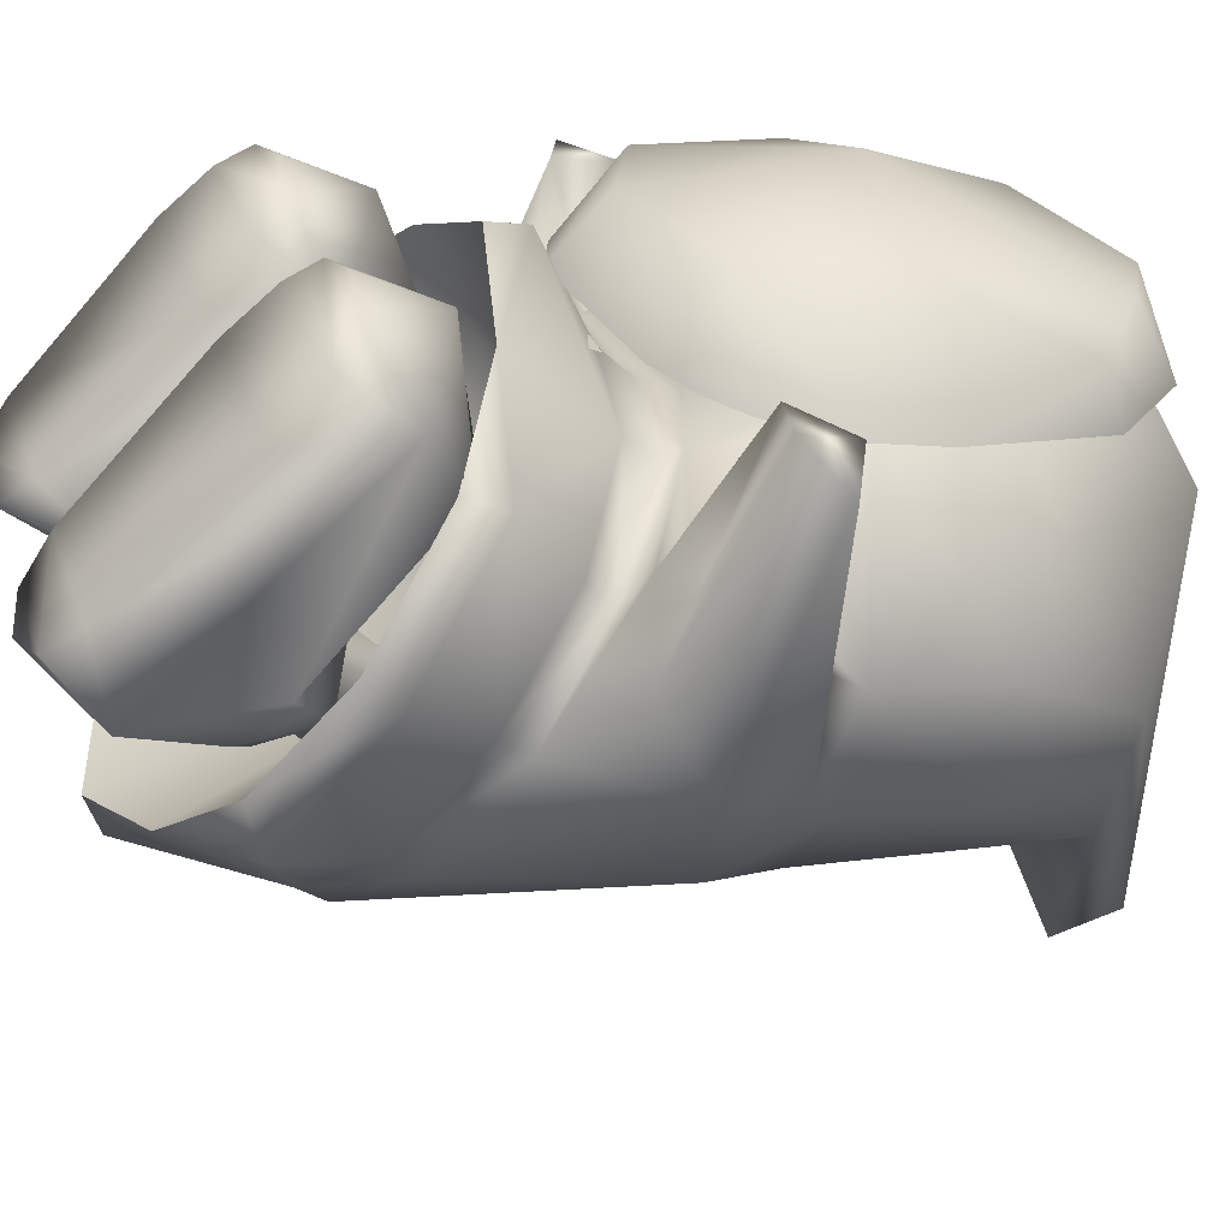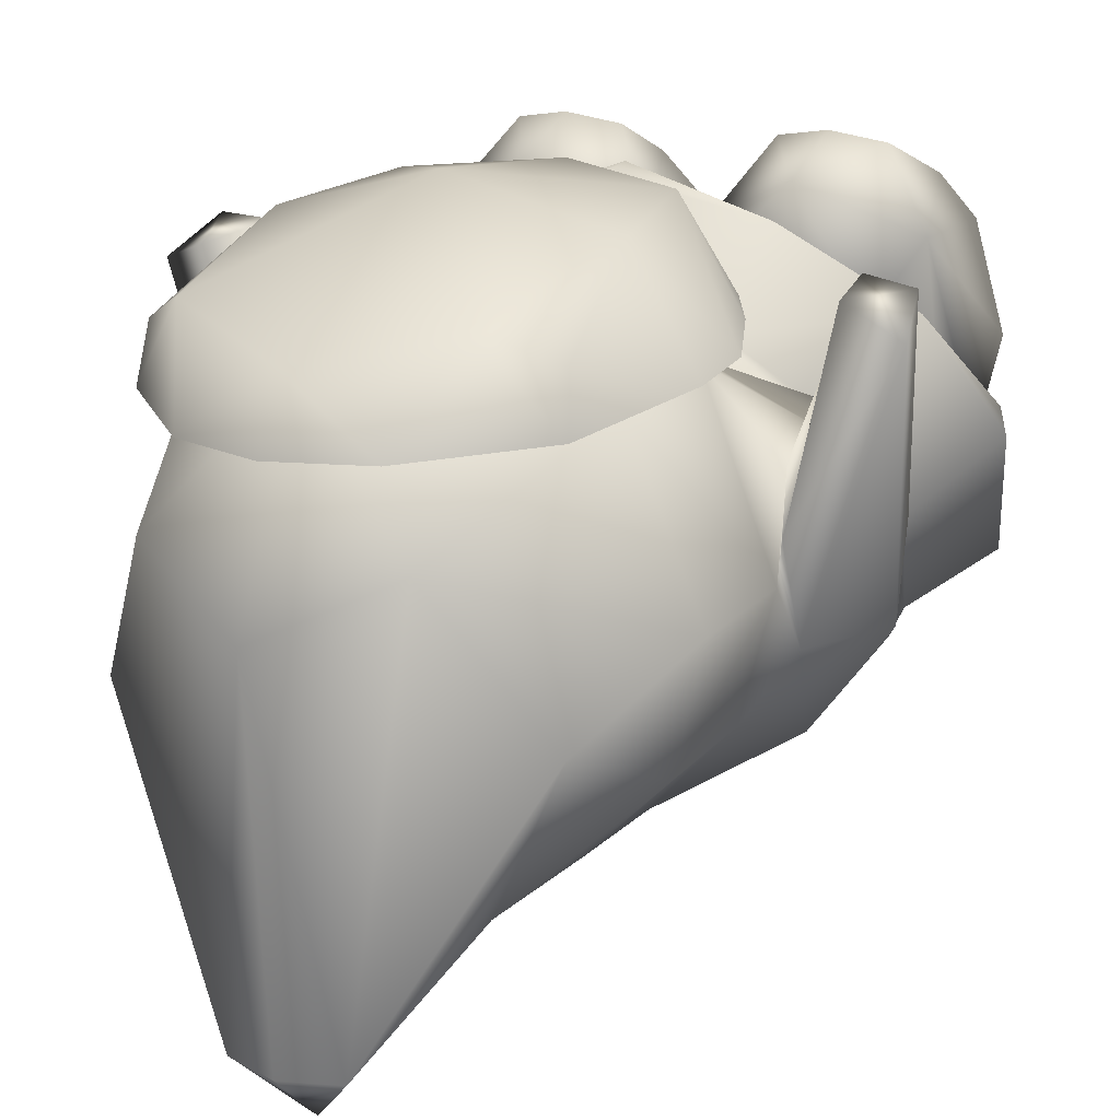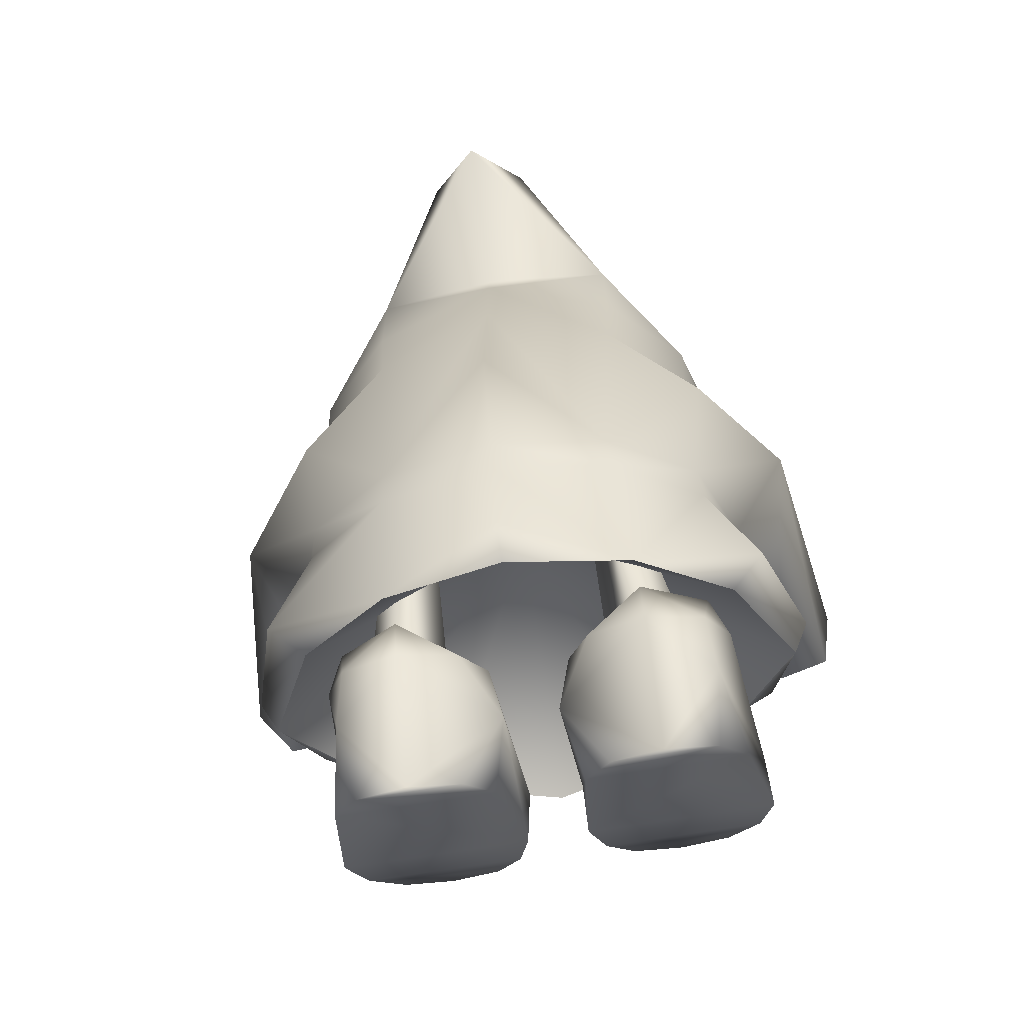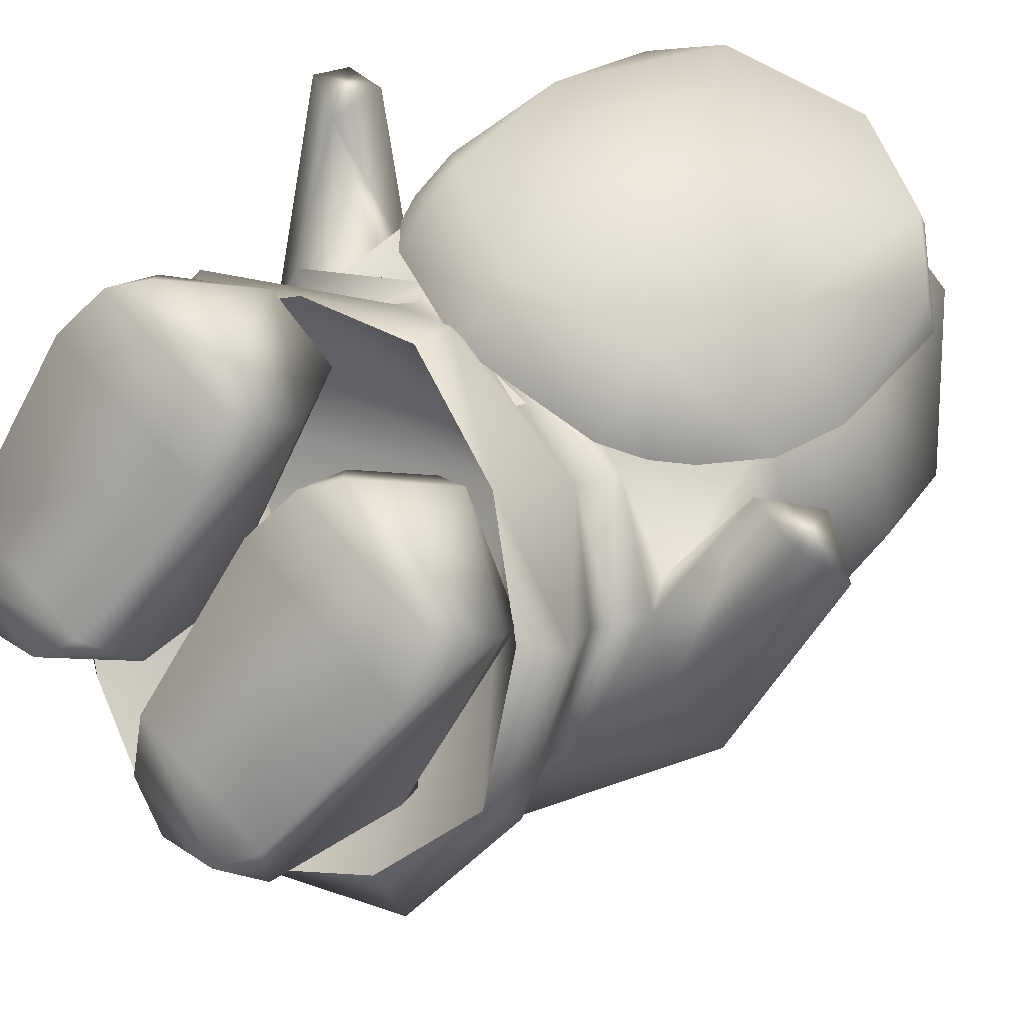
<metadata>
{"format":"obj","ext":"obj","renderer":"f3d","projection":"perspective","resolution":1024,"background":"white","views":[{"elev":25.9,"azim":74.1,"up":"+Z"},{"elev":15.0,"azim":-149.7,"up":"+Z"},{"elev":-70.2,"azim":-170.6,"up":"+Y"},{"elev":55.6,"azim":50.8,"up":"+Z"}]}
</metadata>
<code>
g Heyho_G_Sit_0010
v -0.4062 1.452 1.382
v 8.345e-07 1.911 1.461
v 8.345e-07 1.3 1.416
v -0.5053 1.885 1.33
v -0.6971 1.659 1.022
v 0.4062 1.452 1.382
v 0.5053 1.885 1.33
v -0.6026 1.453 1.072
v -0.4041 2.441 1.192
v 8.345e-07 2.63 1.105
v 0.4041 2.441 1.192
v -0.2892 2.619 0.8978
v -0.6116 2.341 0.9316
v 0.2892 2.619 0.8978
v 0.6116 2.341 0.9316
v 8.345e-07 1.13 1.244
v -0.418 1.254 1.152
v 0.418 1.254 1.152
v 8.345e-07 2.693 0.8908
v -0.5285 1.346 1.109
v 0.5285 1.346 1.11
v -0.5918 2.306 1.102
v -0.7169 1.894 0.9959
v 0.5918 2.306 1.102
v 0.7169 1.894 0.9959
v 0.6962 1.658 1.027
v 0.6026 1.453 1.072
v -0.6971 1.659 1.022
v -0.6026 1.453 1.072
v 0.6962 1.658 1.027
v 0.6026 1.453 1.072
v -0.5285 1.346 1.109
v 0.5285 1.346 1.11
v -0.418 1.254 1.152
v 0.418 1.254 1.152
v 8.345e-07 1.13 1.244
v 0.7169 1.894 0.9959
v -0.7169 1.894 0.9959
v 0.6116 2.341 0.9316
v -0.6116 2.341 0.9316
v -0.2892 2.619 0.8978
v 0.2892 2.619 0.8978
v 8.345e-07 2.693 0.8908
v -0.1695 1.227 1.085
v 0.1695 1.227 1.085
v -0.1528 1.086 1.146
v 0.1528 1.086 1.146
v -0.7166 1.232 0.7603
v -0.8857 1.384 1.203
v -0.6987 1.4 0.7058
v -0.7591 1.542 0.5488
v -0.9173 1.58 1.167
v -1.064 1.448 1.19
v -1.105 1.604 1.083
v -0.8182 1.547 0.2738
v -0.9877 1.352 0.3136
v -0.9392 1.186 0.5492
v -0.7244 1.309 -0.02291
v -0.7934 1.157 0.7985
v -0.9392 1.186 0.5492
v -1.064 1.448 1.19
v -0.6987 1.4 0.7058
v -0.6161 1.722 1.013
v -0.7166 1.232 0.7603
v -0.81 1.671 0.4625
v -0.4264 1.346 0.9366
v 8.345e-07 1.467 0.8962
v 8.345e-07 1.341 0.952
v 0.4264 1.346 0.9366
v 0.6161 1.722 1.013
v 0.6681 1.298 0.7622
v 0.6959 1.464 0.6936
v 0.81 1.671 0.4625
v 8.345e-07 1.743 1.262
v 0.8064 1.559 0.5304
v -0.7591 1.542 0.5488
v 0.3966 1.299 0.9091
v 0.6731 1.123 0.6927
v 0.7619 1.178 0.8042
v 0.7764 0.8985 0.3932
v 0.8876 1.143 0.5741
v -0.3966 1.299 0.9091
v -0.6731 1.123 0.6927
v -0.7934 1.157 0.7985
v -0.7764 0.8985 0.3932
v -0.9392 1.186 0.5492
v 8.345e-07 0.4429 -0.2141
v 8.345e-07 0.8527 -0.3815
v -0.3754 0.4976 -0.1412
v 0.3754 0.4976 -0.1412
v 8.345e-07 1.598 -0.3464
v -0.4244 1.61 -0.1983
v -0.7244 1.309 -0.02291
v 0.4244 1.61 -0.1983
v 0.7244 1.309 -0.02291
v 0.6551 0.6469 0.05791
v -0.6551 0.6469 0.05791
v 0.6854 1.631 0.07373
v -0.6854 1.631 0.07373
v 1.002 1.254 0.3291
v 0.7764 0.8985 0.3932
v 0.8876 1.143 0.5741
v -0.9877 1.352 0.3136
v -0.7764 0.8985 0.3932
v -0.9392 1.186 0.5492
v 0.8464 1.53 0.2683
v 0.81 1.671 0.4625
v 0.8064 1.559 0.5304
v -0.8182 1.547 0.2738
v -0.81 1.671 0.4625
v -0.7591 1.542 0.5488
v -0.4439 1.982 -0.2049
v -0.4244 1.61 -0.1983
v 8.345e-07 1.97 -0.3511
v -0.6854 1.631 0.07373
v -0.7015 2.002 0.04511
v -0.81 1.671 0.4625
v -0.8158 2.046 0.433
v -0.608 2.09 0.9645
v -0.6161 1.722 1.013
v 8.345e-07 1.743 1.262
v 8.345e-07 1.598 -0.3464
v 0.4244 1.61 -0.1983
v 0.4439 1.982 -0.2049
v 0.6854 1.631 0.07373
v 0.7015 2.002 0.04511
v 0.81 1.671 0.4625
v 0.8158 2.046 0.433
v 0.6161 1.722 1.013
v 0.608 2.09 0.9645
v 8.345e-07 1.743 1.262
v -0.3828 2.651 0.6595
v -0.656 2.428 0.2113
v -0.1747 2.636 -0.6217
v -0.8158 2.046 0.433
v -0.608 2.09 0.9645
v -0.7015 2.002 0.04511
v 8.345e-07 2.506 1.087
v 8.345e-07 1.743 1.262
v 0.608 2.09 0.9645
v 0.3828 2.651 0.6595
v 0.656 2.428 0.2113
v 0.1747 2.636 -0.6217
v 0.8158 2.046 0.433
v 0.7015 2.002 0.04511
v 8.345e-07 2.786 0.4742
v 8.345e-07 2.689 -0.6271
v 0.4458 2.414 -0.2225
v 8.345e-07 2.507 -0.7915
v 8.345e-07 2.301 -0.2982
v -0.4458 2.414 -0.2225
v 8.345e-07 1.97 -0.3511
v 0.4439 1.982 -0.2049
v -0.4439 1.982 -0.2049
v 0.6681 1.298 0.7622
v 0.6959 1.464 0.6936
v 0.8404 1.433 1.207
v 0.8064 1.559 0.5304
v 0.9636 1.583 1.152
v 1.028 1.404 1.21
v 1.145 1.505 1.09
v 0.8464 1.53 0.2683
v 1.002 1.254 0.3291
v 0.8876 1.143 0.5741
v 0.7244 1.309 -0.02291
v 0.7619 1.178 0.8042
v 0.8876 1.143 0.5741
v 1.028 1.404 1.21
v -0.3819 0.4156 -0.08573
v 8.345e-07 0.362 -0.1563
v 8.345e-07 0.4429 -0.2141
v -0.3754 0.4976 -0.1412
v -0.6551 0.6469 0.05791
v -0.6647 0.5722 0.1219
v -0.7764 0.8985 0.3932
v -0.7674 0.8189 0.4513
v -0.6731 1.123 0.6927
v -0.6646 1.044 0.7504
v -0.4025 1.206 0.9744
v -0.3966 1.299 0.9091
v 8.345e-07 1.256 1.039
v 8.345e-07 1.341 0.952
v 0.3819 0.4156 -0.08573
v 0.3754 0.4976 -0.1412
v 0.6551 0.6469 0.05791
v 0.6647 0.5722 0.1219
v 0.7764 0.8985 0.3932
v 0.7674 0.8189 0.4513
v 0.6731 1.123 0.6927
v 0.6646 1.044 0.7504
v 0.4025 1.206 0.9744
v 0.3966 1.299 0.9091
v 8.345e-07 1.256 1.039
v 8.345e-07 1.341 0.952
v -0.4116 0.9167 1.229
v -0.4025 1.206 0.9744
v 8.345e-07 1.107 1.351
v -0.8144 0.8504 1.008
v -0.7079 0.7526 1.01
v 8.345e-07 1.256 1.039
v 0.4025 1.206 0.9744
v 0.4116 0.9167 1.229
v 0.8144 0.8504 1.008
v 0.7079 0.7526 1.01
v 8.345e-07 0.9887 1.37
v -0.6646 1.044 0.7504
v -0.7674 0.8189 0.4513
v -0.9502 0.5738 0.6396
v -0.8951 0.4887 0.7032
v -0.8187 0.2776 0.2447
v -0.6647 0.5722 0.1219
v -0.4036 0.09041 0.1272
v -0.3819 0.4156 -0.08573
v 8.345e-07 0.362 -0.1563
v 8.345e-07 0.02464 -0.09246
v 0.3819 0.4156 -0.08573
v 0.4036 0.09041 0.1272
v 0.8187 0.2776 0.2447
v 0.6647 0.5722 0.1219
v 0.9502 0.5738 0.6396
v 0.7674 0.8189 0.4513
v 0.8951 0.4887 0.7032
v 0.7093 0.2549 0.3465
v 8.345e-07 -0.0206 0.0243
v 0.6646 1.044 0.7504
v 0.7079 0.7526 1.01
v 8.345e-07 1.293 0.456
v 0.4116 0.9167 1.229
v 8.345e-07 0.9887 1.37
v -0.4116 0.9167 1.229
v -0.7079 0.7526 1.01
v 0.8951 0.4887 0.7032
v 0.7093 0.2549 0.3465
v 0.4036 0.09041 0.1272
v 8.345e-07 -0.0206 0.0243
v -0.4036 0.09041 0.1272
v -0.7093 0.2549 0.3465
v -0.8951 0.4887 0.7032
v 0.1051 0.3491 1.189
v 0.1459 -0.05493 0.7891
v 0.09169 0.09668 0.6001
v 0.09533 0.6846 1.183
v 0.1357 0.3831 0.5551
v 0.2296 0.88 1.128
v 0.4111 0.8292 1.326
v 0.2454 0.571 1.409
v 0.412 0.5983 1.436
v 0.6436 0.8114 0.9804
v 0.7483 0.6823 1.18
v 0.6822 0.3831 0.5551
v 0.6161 -0.009579 0.4948
v 0.5452 0.5523 0.7227
v 0.5791 0.571 1.409
v 0.6949 0.4875 1.326
v 0.6734 -0.05445 0.7896
v 0.7463 0.3491 1.189
v 0.6022 0.2505 0.4237
v 0.4089 0.1941 0.3678
v 0.4095 -0.1867 0.6586
v 0.2346 -0.1502 0.6947
v 0.5841 -0.1502 0.6947
v 0.2167 0.2505 0.4237
v 0.411 0.8682 0.9518
v 0.28 0.5525 0.7229
v -0.7483 0.6823 1.18
v -0.6161 -0.009579 0.4948
v -0.6822 0.3831 0.5551
v -0.6436 0.8114 0.9804
v -0.5452 0.5523 0.7227
v -0.4111 0.8292 1.326
v -0.5791 0.571 1.409
v -0.2296 0.88 1.128
v -0.09533 0.6846 1.183
v -0.1357 0.3831 0.5551
v -0.2454 0.571 1.409
v -0.412 0.5983 1.436
v -0.09169 0.09668 0.6001
v -0.1458 -0.05493 0.7891
v -0.6949 0.4875 1.326
v -0.6734 -0.05445 0.7896
v -0.7463 0.3491 1.189
v -0.1051 0.3491 1.189
v -0.1529 0.4906 1.33
v -0.28 0.5525 0.7229
v -0.411 0.8682 0.9518
v -0.2167 0.2505 0.4237
v -0.4089 0.1941 0.3678
v -0.4095 -0.1867 0.6586
v -0.6022 0.2505 0.4237
v -0.2346 -0.1502 0.6947
v -0.5841 -0.1502 0.6947
v -0.2726 0.418 0.5272
v -0.4089 0.5244 0.6327
v -0.2678 0.7575 0.1881
v -0.4089 0.8654 0.2951
v -0.538 0.418 0.5272
v -0.4089 0.6603 0.09183
v -0.4089 0.326 0.436
v -0.4089 0.6603 0.09183
v -0.4089 0.326 0.436
v 0.2726 0.418 0.5272
v 0.2678 0.7575 0.1881
v 0.4089 0.5244 0.6327
v 0.4089 0.8654 0.2951
v 0.538 0.418 0.5272
v 0.4089 0.6603 0.09183
v 0.4089 0.326 0.436
v 0.4089 0.326 0.436
v 0.4089 0.6603 0.09183
v 0.7463 0.3491 1.189
v 0.6734 -0.05445 0.7896
v 0.1051 0.3491 1.189
v 0.1459 -0.05493 0.7891
v 0.6949 0.4875 1.326
v 0.1529 0.4906 1.33
v 0.5841 -0.1502 0.6947
v 0.2346 -0.1502 0.6947
v 0.4095 -0.1867 0.6586
v 0.2454 0.571 1.409
v 0.5791 0.571 1.409
v 0.412 0.5983 1.436
v -0.7463 0.3491 1.189
v -0.1051 0.3491 1.189
v -0.6734 -0.05445 0.7896
v -0.1458 -0.05493 0.7891
v -0.6949 0.4875 1.326
v -0.1529 0.4906 1.33
v -0.5841 -0.1502 0.6947
v -0.2346 -0.1502 0.6947
v -0.4095 -0.1867 0.6586
v -0.2454 0.571 1.409
v -0.5791 0.571 1.409
v -0.412 0.5983 1.436
v 0.4089 0.3285 0.3148
v 0.2625 0.5972 0.5809
v 0.1357 0.3831 0.5551
v 0.2167 0.2505 0.4237
v 0.2726 0.418 0.5272
v 0.4089 0.5244 0.6327
v 0.6264 0.4785 0.4633
v 0.6022 0.2505 0.4237
v 0.5452 0.5523 0.7227
v 0.6822 0.3831 0.5551
v 0.28 0.5525 0.7229
v 0.538 0.418 0.5272
v 0.4089 0.326 0.436
v 0.4089 0.1941 0.3678
v -0.4089 0.3285 0.3148
v -0.1357 0.3831 0.5551
v -0.2625 0.5972 0.5809
v -0.2167 0.2505 0.4237
v -0.2726 0.418 0.5272
v -0.4089 0.5244 0.6327
v -0.6264 0.4785 0.4633
v -0.6022 0.2505 0.4237
v -0.5452 0.5523 0.7227
v -0.6822 0.3831 0.5551
v -0.28 0.5525 0.7229
v -0.538 0.418 0.5272
v -0.4089 0.326 0.436
v -0.4089 0.1941 0.3678
v -0.7093 0.2549 0.3465
v 0.1529 0.4906 1.33
g Heyho_G_Sit_0010_0
f 3 2 1
f 4 1 2
f 1 4 5
f 2 3 6
f 6 7 2
f 1 5 8
f 2 9 4
f 2 10 9
f 10 2 11
f 11 2 7
f 12 9 10
f 9 12 13
f 11 14 10
f 14 11 15
f 16 3 1
f 3 16 6
f 1 17 16
f 18 6 16
f 10 19 12
f 19 10 14
f 20 17 1
f 1 8 20
f 18 21 6
f 13 22 9
f 13 23 22
f 4 22 23
f 22 4 9
f 24 15 11
f 5 4 23
f 25 15 24
f 7 25 24
f 7 24 11
f 7 26 25
f 7 6 26
f 6 21 27
f 26 6 27
f 30 29 28
f 30 31 29
f 31 32 29
f 31 33 32
f 33 34 32
f 33 35 34
f 35 36 34
f 37 30 28
f 37 28 38
f 38 39 37
f 38 40 39
f 41 39 40
f 42 39 41
f 42 41 43
f 46 45 44
f 47 45 46
f 50 49 48
f 51 49 50
f 52 49 51
f 49 52 53
f 54 52 51
f 54 53 52
f 54 51 55
f 54 55 56
f 53 54 56
f 57 53 56
f 58 56 55
f 49 59 48
f 49 60 59
f 49 61 60
f 64 63 62
f 65 62 63
f 64 66 63
f 67 63 66
f 68 67 66
f 67 68 69
f 67 69 70
f 70 69 71
f 70 71 72
f 72 73 70
f 67 70 74
f 67 74 63
f 72 75 73
f 76 62 65
f 68 77 69
f 78 69 77
f 69 78 79
f 71 69 79
f 80 79 78
f 81 79 80
f 82 68 66
f 66 83 82
f 83 66 84
f 84 85 83
f 84 86 85
f 66 64 84
f 89 88 87
f 88 90 87
f 91 88 89
f 88 91 90
f 89 92 91
f 89 93 92
f 94 90 91
f 95 90 94
f 95 96 90
f 97 93 89
f 94 98 95
f 99 92 93
f 96 95 100
f 100 101 96
f 100 102 101
f 93 97 103
f 104 103 97
f 104 105 103
f 106 95 98
f 107 106 98
f 107 108 106
f 93 109 99
f 109 110 99
f 111 110 109
f 114 113 112
f 112 113 115
f 112 115 116
f 116 115 117
f 116 117 118
f 118 117 119
f 119 117 120
f 120 121 119
f 114 122 113
f 122 114 123
f 123 114 124
f 124 125 123
f 124 126 125
f 126 127 125
f 128 127 126
f 128 129 127
f 130 129 128
f 131 129 130
f 134 133 132
f 133 135 132
f 135 136 132
f 135 133 137
f 132 136 138
f 136 139 138
f 139 140 138
f 140 141 138
f 140 142 141
f 142 143 141
f 144 142 140
f 145 142 144
f 146 134 132
f 146 132 138
f 143 146 141
f 141 146 138
f 147 134 146
f 143 147 146
f 148 143 142
f 142 145 148
f 143 148 149
f 149 134 147
f 143 149 147
f 150 149 148
f 149 150 151
f 152 150 148
f 150 152 151
f 152 148 153
f 153 148 145
f 151 152 154
f 149 151 134
f 134 151 133
f 151 137 133
f 151 154 137
f 157 156 155
f 157 158 156
f 157 159 158
f 159 157 160
f 159 161 158
f 160 161 159
f 158 161 162
f 162 161 163
f 161 160 163
f 160 164 163
f 163 165 162
f 166 157 155
f 167 157 166
f 168 157 167
f 171 170 169
f 172 171 169
f 172 169 173
f 169 174 173
f 173 174 175
f 174 176 175
f 175 176 177
f 176 178 177
f 177 178 179
f 180 177 179
f 180 179 181
f 182 180 181
f 183 170 171
f 184 183 171
f 183 184 185
f 186 183 185
f 186 185 187
f 188 186 187
f 188 187 189
f 190 188 189
f 190 189 191
f 189 192 191
f 191 192 193
f 192 194 193
f 197 196 195
f 196 198 195
f 199 195 198
f 200 196 197
f 201 200 197
f 202 201 197
f 201 202 203
f 202 204 203
f 197 205 202
f 205 197 195
f 206 198 196
f 206 207 198
f 198 207 208
f 209 198 208
f 199 198 209
f 207 210 208
f 211 210 207
f 211 212 210
f 213 212 211
f 212 213 214
f 212 214 215
f 215 214 216
f 215 216 217
f 216 218 217
f 219 218 216
f 219 220 218
f 221 220 219
f 220 221 203
f 203 222 220
f 220 222 223
f 220 223 218
f 218 223 217
f 215 224 212
f 217 224 215
f 221 225 203
f 203 225 201
f 203 204 222
f 228 227 226
f 228 229 227
f 229 230 227
f 227 230 231
f 232 226 227
f 232 227 233
f 227 234 233
f 235 234 227
f 235 227 236
f 236 227 237
f 227 238 237
f 231 238 227
f 241 240 239
f 241 239 242
f 243 241 242
f 242 244 243
f 244 242 245
f 242 246 245
f 246 247 245
f 244 245 248
f 245 249 248
f 250 248 249
f 251 250 249
f 248 250 252
f 253 249 245
f 247 253 245
f 253 254 249
f 249 255 251
f 249 256 255
f 256 249 254
f 257 250 251
f 251 258 257
f 259 258 251
f 258 259 241
f 259 260 241
f 251 261 259
f 255 261 251
f 258 241 262
f 243 262 241
f 260 240 241
f 252 264 263
f 263 264 244
f 264 243 244
f 263 244 248
f 252 263 248
f 267 266 265
f 268 267 265
f 267 268 269
f 265 270 268
f 265 271 270
f 270 272 268
f 273 272 270
f 272 273 274
f 275 273 270
f 276 275 270
f 271 276 270
f 277 274 273
f 273 278 277
f 279 271 265
f 280 265 266
f 281 265 280
f 273 282 278
f 282 273 283
f 275 283 273
f 274 284 272
f 284 269 285
f 284 285 272
f 286 274 277
f 277 287 286
f 288 287 277
f 287 288 266
f 287 266 289
f 290 288 277
f 278 290 277
f 291 266 288
f 291 280 266
f 267 289 266
f 265 281 279
f 285 269 268
f 272 285 268
f 294 293 292
f 294 295 293
f 296 293 295
f 296 295 297
f 298 296 297
f 292 299 294
f 292 300 299
f 303 302 301
f 304 302 303
f 303 305 304
f 304 305 306
f 305 307 306
f 308 301 302
f 308 302 309
f 312 311 310
f 313 311 312
f 314 312 310
f 315 312 314
f 313 316 311
f 313 317 316
f 318 316 317
f 314 319 315
f 314 320 319
f 321 319 320
f 324 323 322
f 324 325 323
f 323 326 322
f 323 327 326
f 328 325 324
f 329 325 328
f 328 330 329
f 331 326 327
f 332 326 331
f 331 333 332
f 336 335 334
f 336 334 337
f 335 338 334
f 339 338 335
f 340 339 335
f 340 341 334
f 335 342 340
f 343 340 342
f 340 343 341
f 335 344 342
f 344 335 336
f 334 345 340
f 345 339 340
f 346 345 334
f 338 346 334
f 337 334 347
f 334 341 347
f 350 349 348
f 348 349 351
f 352 350 348
f 352 353 350
f 353 354 350
f 355 354 348
f 356 350 354
f 354 357 356
f 357 354 355
f 358 350 356
f 350 358 349
f 359 348 354
f 353 359 354
f 359 360 348
f 360 352 348
f 355 348 361
f 348 351 361
f 209 208 362
f 362 208 210
f 362 210 212
f 242 239 363
f 363 246 242

</code>
